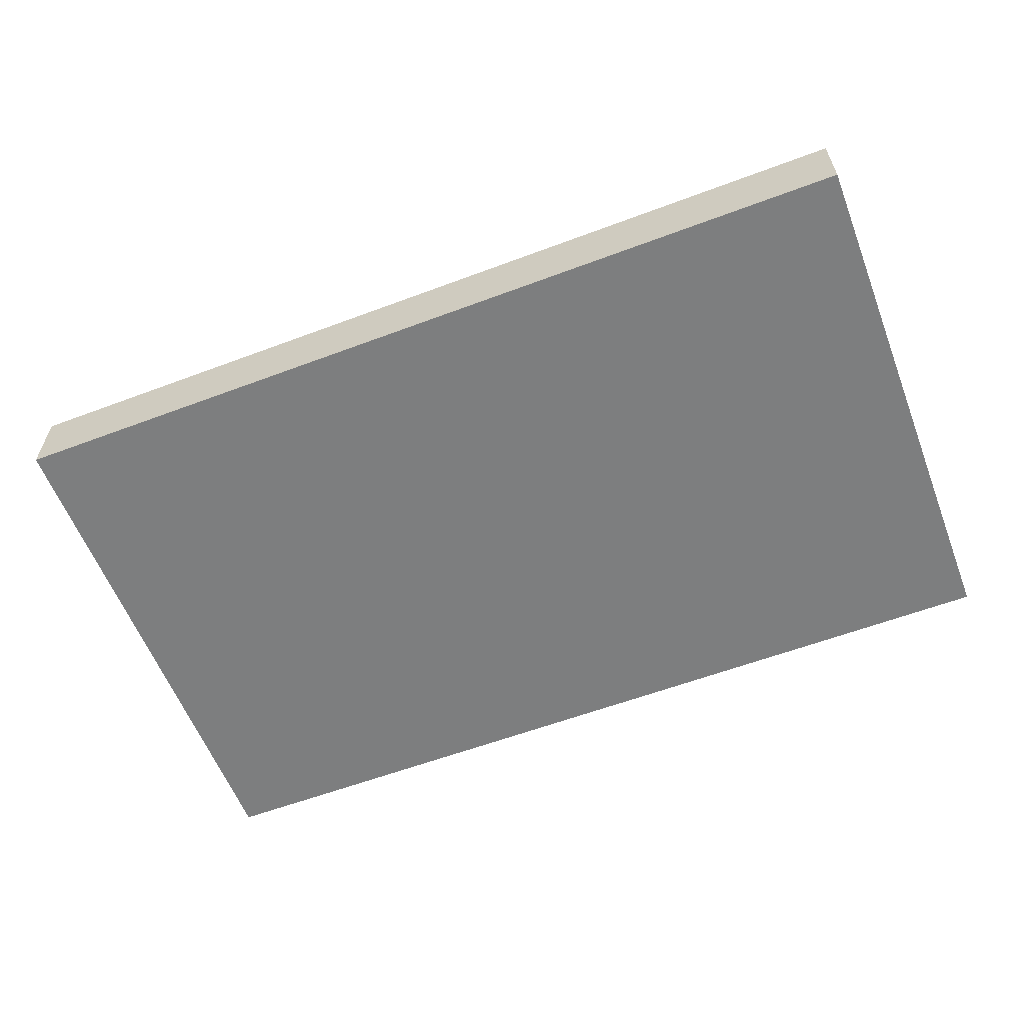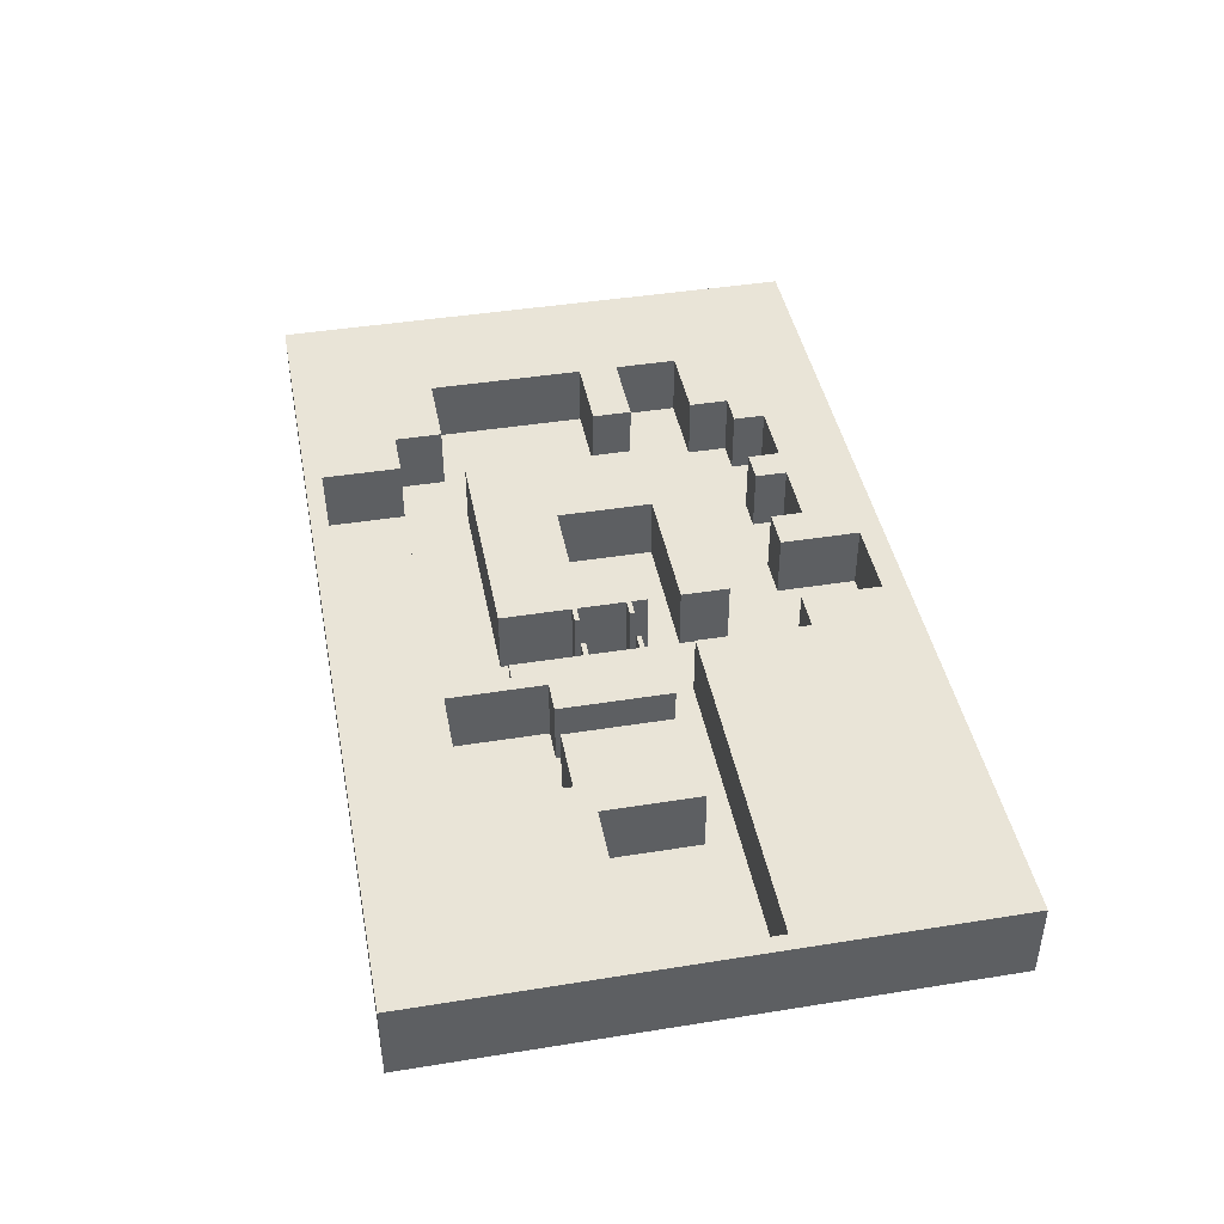
<metadata>
{"format":"obj","ext":"obj","renderer":"f3d","projection":"perspective","resolution":1024,"background":"white","views":[{"elev":-59.3,"azim":-158.9,"up":"+Y"},{"elev":42.9,"azim":79.2,"up":"+Y"}]}
</metadata>
<code>
g dome yttervag
v -1 0 -16
v -1 0 -9
v -1 4 -9
v -1 4 -16
v -3.5 0 -16
v -3.5 4 -16
v -3.5 0 -21
v -3.5 4 -21
v -8.5 0 -21
v -8.5 4 -21
v -8.5 0 -16
v -8.5 4 -16
v -11 0 -16
v -11 4 -16
v -11 0 -18
v -11 4 -18
v -15 0 -18
v -15 4 -18
v -15 0 -16
v -15 4 -16
v -17 0 -16
v -17 4 -16
v -17 0 -18
v -17 4 -18
v -21 0 -18
v -21 4 -18
v -21 0 -16
v -21 4 -16
v -23 0 -16
v -23 4 -16
v -23 0 -13.5
v -23 4 -13.5
v -28 0 -13.5
v -28 4 -13.5
v -28 0 -9.5
v -28 4 -9.5
v -23 0 -9.5
v -23 4 -9.5
v -23 0 -7
v -23 4 -7
v -28 0 -7
v -28 4 -7
v -28 0 3
v -28 4 3
v -23 0 3
v -23 4 3
v -23 0 6
v -23 4 6
v -20 0 6
v -20 4 6
v -20 0 11
v -20 4 11
v -4 0 11
v -4 4 11
v -4 0 6
v -4 4 6
v -1 0 6
v -1 4 6
v -1 0 5
v -1 4 5
v 0 0 5
v 0 4 5
v 0 0 2
v 0 4 2
v -1 0 2
v -1 4 2
v -1 0 -5.7
v -1 4 -5.7
v -1 0 -6
v -1 4 -6
v -1 0 -7
v -1 4 -7
v 0.7013 0 -5.299
v 0.7013 4 -5.299
v 0.7013 0 12.09
v 0.7013 4 12.09
v -35.89 0 12.09
v -35.89 4 12.09
v -35.89 0 -22.48
v -35.89 4 -22.48
v -0.007828 0 -22.48
v -0.007828 4 -22.48
v -0.007828 0 -9.992
v -0.007828 4 -9.992
f 1 2 4
f 4 2 3
f 5 1 6
f 6 1 4
f 7 5 8
f 8 5 6
f 9 7 10
f 10 7 8
f 11 9 12
f 12 9 10
f 13 11 14
f 14 11 12
f 15 13 16
f 16 13 14
f 17 15 18
f 18 15 16
f 19 17 20
f 20 17 18
f 21 19 22
f 22 19 20
f 23 21 24
f 24 21 22
f 25 23 26
f 26 23 24
f 27 25 28
f 28 25 26
f 29 27 30
f 30 27 28
f 31 29 32
f 32 29 30
f 33 31 34
f 34 31 32
f 35 33 36
f 36 33 34
f 37 35 38
f 38 35 36
f 39 37 40
f 40 37 38
f 41 39 42
f 42 39 40
f 43 41 44
f 44 41 42
f 45 43 46
f 46 43 44
f 47 45 48
f 48 45 46
f 49 47 50
f 50 47 48
f 51 49 52
f 52 49 50
f 53 51 54
f 54 51 52
f 55 53 56
f 56 53 54
f 57 55 58
f 58 55 56
f 59 57 60
f 60 57 58
f 61 59 62
f 62 59 60
f 63 61 64
f 64 61 62
f 65 63 66
f 66 63 64
f 67 65 68
f 68 65 66
f 69 67 70
f 70 67 68
f 71 69 72
f 72 69 70
f 73 71 74
f 74 71 72
f 75 73 76
f 76 73 74
f 77 75 78
f 78 75 76
f 79 77 80
f 80 77 78
f 81 79 82
f 82 79 80
f 83 81 84
f 84 81 82
f 2 83 3
f 3 83 84
f 3 84 4
f 4 84 82
f 4 82 8
f 8 82 10
f 10 82 80
f 10 80 26
f 26 80 30
f 26 30 28
f 78 42 80
f 80 42 36
f 80 36 34
f 76 52 78
f 78 52 48
f 78 48 44
f 44 48 46
f 74 64 76
f 76 64 62
f 76 62 58
f 58 62 60
f 72 70 74
f 74 70 68
f 74 68 66
f 66 64 74
f 56 54 58
f 58 54 76
f 54 52 76
f 52 50 48
f 44 42 78
f 40 38 42
f 42 38 36
f 32 30 34
f 34 30 80
f 26 24 10
f 10 24 18
f 10 18 16
f 24 22 18
f 18 22 20
f 14 12 16
f 16 12 10
f 8 6 4
f 2 1 83
f 83 1 81
f 81 1 7
f 81 7 9
f 1 5 7
f 11 15 9
f 9 15 17
f 9 17 23
f 23 17 21
f 21 17 19
f 11 13 15
f 23 25 9
f 9 25 79
f 9 79 81
f 27 29 25
f 25 29 79
f 31 33 29
f 29 33 79
f 33 35 79
f 79 35 41
f 79 41 77
f 77 41 43
f 77 43 47
f 47 43 45
f 35 37 41
f 41 37 39
f 49 51 47
f 47 51 77
f 77 51 75
f 75 51 53
f 75 53 57
f 57 53 55
f 59 61 57
f 57 61 75
f 61 63 75
f 75 63 73
f 73 63 65
f 73 65 67
f 67 69 73
f 73 69 71
g dome innervag
v -19 0 2
v -5 0 2
v -5 4 2
v -19 4 2
v -19 0 -12
v -19 4 -12
v -5 0 -12
v -5 4 -12
v -5 0 -9
v -5 4 -9
v -5.624 0 -10.25
v -5.624 4 -10.25
v -14.95 0 -10.25
v -14.95 4 -10.25
v -14.95 0 -1.5
v -14.95 4 -1.5
v -7.5 0 -1.5
v -7.5 4 -1.5
v -7.5 0 -4.5
v -7.5 4 -4.5
v -5 0 -7
v -5 4 -7
f 85 86 88
f 88 86 87
f 89 85 90
f 90 85 88
f 91 89 92
f 92 89 90
f 93 91 94
f 94 91 92
f 95 93 96
f 96 93 94
f 97 95 98
f 98 95 96
f 99 97 100
f 100 97 98
f 101 99 102
f 102 99 100
f 103 101 104
f 104 101 102
f 105 103 106
f 106 103 104
f 86 105 87
f 87 105 106
f 106 102 87
f 87 102 100
f 87 100 88
f 88 100 90
f 90 100 98
f 90 98 92
f 92 98 96
f 92 96 94
f 106 104 102
f 103 105 101
f 101 105 86
f 101 86 99
f 99 86 85
f 99 85 89
f 99 89 97
f 97 89 91
f 97 91 95
f 95 91 93
g entre vag
v 22 0 12.09
v 22 0 -0.2
v 22 4 -0.2
v 22 4 12.09
v 0.7013 0 12.09
v 0.7013 4 12.09
v 0.7013 0 -0.2
v 0.7013 4 -0.2
v 3 0 -0.2
v 3 4 -0.2
v 3 0 -0
v 3 4 0
v 1 0 -0
v 1 4 -0
v 1 0 6
v 1 4 6
v 9 0 6
v 9 4 6
v 9 0 -0
v 9 4 -0
v 5 0 -0
v 5 4 -0
v 5 0 -0.2
v 5 4 -0.2
f 107 108 110
f 110 108 109
f 111 107 112
f 112 107 110
f 113 111 114
f 114 111 112
f 115 113 116
f 116 113 114
f 117 115 118
f 118 115 116
f 119 117 120
f 120 117 118
f 121 119 122
f 122 119 120
f 123 121 124
f 124 121 122
f 125 123 126
f 126 123 124
f 127 125 128
f 128 125 126
f 129 127 130
f 130 127 128
f 108 129 109
f 109 129 130
f 130 126 109
f 109 126 124
f 109 124 110
f 110 124 112
f 112 124 122
f 112 122 114
f 114 122 120
f 114 120 116
f 116 120 118
f 130 128 126
f 127 129 125
f 125 129 108
f 125 108 123
f 123 108 107
f 123 107 111
f 123 111 121
f 121 111 113
f 121 113 119
f 119 113 115
f 119 115 117
g korridor vag1
v -1 0 -9
v 11 0 -9
v 11 4 -9
v -1 4 -9
v -0.007828 0 -9.992
v -0.007828 4 -9.992
v -0.007828 0 -22.48
v -0.007828 4 -22.48
v 11 0 -22.48
v 11 4 -22.48
f 131 132 134
f 134 132 133
f 135 131 136
f 136 131 134
f 137 135 138
f 138 135 136
f 139 137 140
f 140 137 138
f 132 139 133
f 133 139 140
f 134 133 136
f 136 133 140
f 136 140 138
f 137 139 135
f 135 139 132
f 135 132 131
g fik vag
v 11 0 -1
v 11 0 -7
v 11 4 -7
v 11 4 -1
v 21 0 -1
v 21 4 -1
v 21 0 -9
v 21 4 -9
v 11 0 -9
v 11 4 -9
v 11 0 -22.48
v 11 4 -22.48
v 22 0 -22.48
v 22 4 -22.48
v 22 0 -0.2
v 22 4 -0.2
v 10.5 0 -0.2
v 10.5 4 -0.2
v 10.5 0 -6.5
v 10.5 4 -6.5
f 141 142 144
f 144 142 143
f 145 141 146
f 146 141 144
f 147 145 148
f 148 145 146
f 149 147 150
f 150 147 148
f 151 149 152
f 152 149 150
f 153 151 154
f 154 151 152
f 155 153 156
f 156 153 154
f 157 155 158
f 158 155 156
f 159 157 160
f 160 157 158
f 142 159 143
f 143 159 160
f 143 160 144
f 144 160 158
f 144 158 146
f 146 158 156
f 146 156 148
f 148 156 154
f 148 154 152
f 152 150 148
f 142 141 159
f 159 141 157
f 157 141 145
f 157 145 155
f 155 145 147
f 155 147 153
f 153 147 151
f 151 147 149
g korridor vag 2
v 10.5 0 -0.2
v 10.5 0 -6.5
v 10.5 4 -6.5
v 10.5 4 -0.2
v 5 0 -0.2
v 5 4 -0.2
v 5 0 -7
v 5 4 -7
v 11 0 -7
v 11 4 -7
f 161 162 164
f 164 162 163
f 165 161 166
f 166 161 164
f 167 165 168
f 168 165 166
f 169 167 170
f 170 167 168
f 162 169 163
f 163 169 170
f 170 168 163
f 163 168 166
f 163 166 164
f 169 162 167
f 167 162 165
f 165 162 161
g korridor vag 3
v 0.7013 0 -5.299
v 0.7013 0 -0.2
v 0.7013 4 -0.2
v 0.7013 4 -5.299
v -1 0 -7
v -1 4 -7
v 3 0 -7
v 3 4 -7
v 3 0 -0.2
v 3 4 -0.2
f 171 172 174
f 174 172 173
f 175 171 176
f 176 171 174
f 177 175 178
f 178 175 176
f 179 177 180
f 180 177 178
f 172 179 173
f 173 179 180
f 173 180 174
f 174 180 178
f 174 178 176
f 172 171 179
f 179 171 177
f 177 171 175
g hq vag
v -7.5 0 -4.5
v -5 0 -7
v -5 4 -7
v -7.5 4 -4.5
v -7.5 0 -1.5
v -7.5 4 -1.5
v -14.95 0 -1.5
v -14.95 4 -1.5
v -14.95 0 -10.25
v -14.95 4 -10.25
v -5.624 0 -10.25
v -5.624 4 -10.25
v -5 0 -9
v -5 4 -9
v -13.56 0 -9
v -13.56 4 -9
v -13.56 0 -3
v -13.56 4 -3
v -8.565 0 -3
v -8.565 4 -3
v -8.565 0 -7
v -8.565 4 -7
f 181 182 184
f 184 182 183
f 185 181 186
f 186 181 184
f 187 185 188
f 188 185 186
f 189 187 190
f 190 187 188
f 191 189 192
f 192 189 190
f 193 191 194
f 194 191 192
f 195 193 196
f 196 193 194
f 197 195 198
f 198 195 196
f 199 197 200
f 200 197 198
f 201 199 202
f 202 199 200
f 182 201 183
f 183 201 202
f 183 202 184
f 184 202 200
f 184 200 186
f 186 200 198
f 186 198 188
f 188 198 190
f 190 198 196
f 190 196 192
f 192 196 194
f 182 181 201
f 201 181 199
f 199 181 185
f 199 185 197
f 197 185 187
f 197 187 189
f 197 189 195
f 195 189 191
f 195 191 193
g sluss vag 1
v -5 0 -6
v -5 0 -5.7
v -5 4 -5.7
v -5 4 -6
v -4 0 -6
v -4 4 -6
v -4 0 -5.7
v -4 4 -5.7
f 203 204 206
f 206 204 205
f 207 203 208
f 208 203 206
f 209 207 210
f 210 207 208
f 204 209 205
f 205 209 210
f 210 208 205
f 205 208 206
f 209 204 207
f 207 204 203
g sluss vag 2
v -2 0 -6
v -2 0 -5.7
v -2 4 -5.7
v -2 4 -6
v -1 0 -6
v -1 4 -6
v -1 0 -5.7
v -1 4 -5.7
f 211 212 214
f 214 212 213
f 215 211 216
f 216 211 214
f 217 215 218
f 218 215 216
f 212 217 213
f 213 217 218
f 218 216 213
f 213 216 214
f 217 212 215
f 215 212 211
g sluss vag 3
v -5 0 -2.7
v -5 0 -2.4
v -5 4 -2.4
v -5 4 -2.7
v -4 0 -2.7
v -4 4 -2.7
v -4 0 -2.4
v -4 4 -2.4
f 219 220 222
f 222 220 221
f 223 219 224
f 224 219 222
f 225 223 226
f 226 223 224
f 220 225 221
f 221 225 226
f 226 224 221
f 221 224 222
f 225 220 223
f 223 220 219
g sluss vag 4
v -2 0 -2.4
v -1 0 -2.4
v -1 4 -2.4
v -2 4 -2.4
v -2 0 -2.7
v -2 4 -2.7
v -1 0 -2.7
v -1 4 -2.7
f 227 228 230
f 230 228 229
f 231 227 232
f 232 227 230
f 233 231 234
f 234 231 232
f 228 233 229
f 229 233 234
f 229 234 230
f 230 234 232
f 228 227 233
f 233 227 231
g entre golv
v 5 0 -0
v 5 0 -0.2
v 5 -1 -0.2
v 5 -1 -0
v 3 0 0
v 3 -1 0
v 3 0 -0.2
v 3 -1 -0.2
v 0.7013 0 -0.2
v 0.7013 -1 -0.2
v 0.7013 0 12.09
v 0.7013 -1 12.09
v 22 0 12.09
v 22 -1 12.09
v 22 0 -0.2
v 22 -1 -0.2
f 235 236 238
f 238 236 237
f 239 235 240
f 240 235 238
f 241 239 242
f 242 239 240
f 243 241 244
f 244 241 242
f 245 243 246
f 246 243 244
f 247 245 248
f 248 245 246
f 249 247 250
f 250 247 248
f 236 249 237
f 237 249 250
f 236 235 249
f 249 235 247
f 247 235 245
f 245 235 239
f 245 239 243
f 243 239 241
f 237 250 238
f 238 250 248
f 238 248 246
f 238 246 240
f 240 246 244
f 240 244 242
g fik golv
v 22 0 -0.2
v 10.5 0 -0.2
v 10.5 -1 -0.2
v 22 -1 -0.2
v 22 0 -22.48
v 22 -1 -22.48
v 11 0 -22.48
v 11 -1 -22.48
v 11 0 -7
v 11 -1 -7
v 10.5 0 -6.5
v 10.5 -1 -6.5
f 251 252 254
f 254 252 253
f 255 251 256
f 256 251 254
f 257 255 258
f 258 255 256
f 259 257 260
f 260 257 258
f 261 259 262
f 262 259 260
f 252 261 253
f 253 261 262
f 261 252 259
f 259 252 251
f 259 251 255
f 255 257 259
f 262 260 253
f 253 260 254
f 254 260 256
f 256 260 258
g korridor golv
v -5 0 -9
v -1 0 -9
v -1 -1 -9
v -5 -1 -9
v -5 0 -6
v -5 -1 -6
v -1 0 -6
v -1 -1 -6
v -1 0 -7
v -1 -1 -7
v 0.7013 0 -5.299
v 0.7013 -1 -5.299
v 0.7013 0 -0.2
v 0.7013 -1 -0.2
v 3 0 -0.2
v 3 -1 -0.2
v 3 0 0
v 3 -1 0
v 5 0 -0
v 5 -1 0
v 5 0 -0.2
v 5 -1 -0.2
v 10.5 0 -0.2
v 10.5 -1 -0.2
v 10.5 0 -6.5
v 10.5 -1 -6.5
v 11 0 -7
v 11 -1 -7
v 11 0 -22.48
v 11 -1 -22.48
v -0.007828 0 -22.48
v -0.007828 -1 -22.48
v -0.007828 0 -9.992
v -0.007828 -1 -9.992
f 263 264 266
f 266 264 265
f 267 263 268
f 268 263 266
f 269 267 270
f 270 267 268
f 271 269 272
f 272 269 270
f 273 271 274
f 274 271 272
f 275 273 276
f 276 273 274
f 277 275 278
f 278 275 276
f 279 277 280
f 280 277 278
f 281 279 282
f 282 279 280
f 283 281 284
f 284 281 282
f 285 283 286
f 286 283 284
f 287 285 288
f 288 285 286
f 289 287 290
f 290 287 288
f 291 289 292
f 292 289 290
f 293 291 294
f 294 291 292
f 295 293 296
f 296 293 294
f 264 295 265
f 265 295 296
f 264 271 295
f 295 271 273
f 295 273 287
f 287 273 283
f 287 283 285
f 264 263 271
f 271 263 267
f 271 267 269
f 275 277 273
f 273 277 283
f 279 281 277
f 277 281 283
f 287 289 295
f 295 289 291
f 295 291 293
f 266 265 272
f 272 265 296
f 272 296 274
f 274 296 288
f 274 288 284
f 284 288 286
f 294 292 296
f 296 292 290
f 296 290 288
f 274 284 278
f 278 284 282
f 278 282 280
f 278 276 274
f 270 268 272
f 272 268 266
g hq golv
v -5.624 0 -10.25
v -5 0 -9
v -5 -1 -9
v -5.624 -1 -10.25
v -14.95 0 -10.25
v -14.95 -1 -10.25
v -14.95 0 -1.5
v -14.95 -1 -1.5
v -7.5 0 -1.5
v -7.5 -1 -1.5
v -7.5 0 -4.5
v -7.5 -1 -4.5
v -5 0 -7
v -5 -1 -7
f 297 298 300
f 300 298 299
f 301 297 302
f 302 297 300
f 303 301 304
f 304 301 302
f 305 303 306
f 306 303 304
f 307 305 308
f 308 305 306
f 309 307 310
f 310 307 308
f 298 309 299
f 299 309 310
f 309 298 307
f 307 298 297
f 307 297 301
f 301 303 307
f 307 303 305
f 310 308 299
f 299 308 300
f 300 308 302
f 302 308 304
f 304 308 306
g dome golv
v -35.89 0 -22.48
v -0.007828 0 -22.48
v -0.007828 -1 -22.48
v -35.89 -1 -22.48
v -35.89 0 12.09
v -35.89 -1 12.09
v 0.7013 0 12.09
v 0.7013 -1 12.09
v 0.7013 0 -5.299
v 0.7013 -1 -5.299
v -1 0 -7
v -1 -1 -7
v -1 0 -6
v -1 -1 -6
v -1 0 -5.7
v -1 -1 -5.7
v -1 0 -2.4
v -1 -1 -2.4
v -5 0 -2.4
v -5 -1 -2.4
v -5 0 -7
v -5 -1 -7
v -7.5 0 -4.5
v -7.5 -1 -4.5
v -7.5 0 -1.5
v -7.5 -1 -1.5
v -14.95 0 -1.5
v -14.95 -1 -1.5
v -14.95 0 -10.25
v -14.95 -1 -10.25
v -5.624 0 -10.25
v -5.624 -1 -10.25
v -5 0 -9
v -5 -1 -9
v -1 0 -9
v -1 -1 -9
v -0.007828 0 -9.992
v -0.007828 -1 -9.992
f 311 312 314
f 314 312 313
f 315 311 316
f 316 311 314
f 317 315 318
f 318 315 316
f 319 317 320
f 320 317 318
f 321 319 322
f 322 319 320
f 323 321 324
f 324 321 322
f 325 323 326
f 326 323 324
f 327 325 328
f 328 325 326
f 329 327 330
f 330 327 328
f 331 329 332
f 332 329 330
f 333 331 334
f 334 331 332
f 335 333 336
f 336 333 334
f 337 335 338
f 338 335 336
f 339 337 340
f 340 337 338
f 341 339 342
f 342 339 340
f 343 341 344
f 344 341 342
f 345 343 346
f 346 343 344
f 347 345 348
f 348 345 346
f 312 347 313
f 313 347 348
f 345 347 341
f 341 347 312
f 341 312 339
f 339 312 311
f 339 311 337
f 337 311 315
f 337 315 317
f 319 327 317
f 317 327 329
f 317 329 335
f 335 329 333
f 333 329 331
f 321 323 319
f 319 323 325
f 319 325 327
f 335 337 317
f 341 343 345
f 348 342 313
f 313 342 340
f 313 340 314
f 314 340 338
f 314 338 316
f 316 338 318
f 318 338 336
f 318 336 330
f 330 336 334
f 330 334 332
f 348 346 342
f 342 346 344
f 330 328 318
f 318 328 320
f 320 328 326
f 320 326 324
f 324 322 320
g sluss golv
v -1 0 -2.4
v -5 0 -2.4
v -5 -1 -2.4
v -1 -1 -2.4
v -1 0 -5.7
v -1 -1 -5.7
v -1 0 -6
v -1 -1 -6
v -5 0 -6
v -5 -1 -6
f 349 350 352
f 352 350 351
f 353 349 354
f 354 349 352
f 355 353 356
f 356 353 354
f 357 355 358
f 358 355 356
f 350 357 351
f 351 357 358
f 355 357 353
f 353 357 350
f 353 350 349
f 352 351 354
f 354 351 358
f 354 358 356
g fik teleport
v 11 0.01 -9
v 11 0.01 -1
v 11 0.02 -1
v 11 0.02 -9
v 21 0.01 -9
v 21 0.02 -9
v 21 0.01 -1
v 21 0.02 -1
f 359 360 362
f 362 360 361
f 363 359 364
f 364 359 362
f 365 363 366
f 366 363 364
f 360 365 361
f 361 365 366
f 366 364 361
f 361 364 362
f 365 360 363
f 363 360 359
g korridor teleport
v 3 0.01 0
v 5 0.01 -0
v 5 0.02 -0
v 3 0.02 0
v 3 0.01 -7
v 3 0.02 -7
v -1 0.01 -7
v -1 0.02 -7
v -1 0.01 -6
v -1 0.02 -6
v -5 0.01 -6
v -5 0.02 -6
v -5 0.01 -9
v -5 0.02 -9
v 11 0.01 -9
v 11 0.02 -9
v 11 0.01 -7
v 11 0.02 -7
v 5 0.01 -7
v 5 0.02 -7
f 367 368 370
f 370 368 369
f 371 367 372
f 372 367 370
f 373 371 374
f 374 371 372
f 375 373 376
f 376 373 374
f 377 375 378
f 378 375 376
f 379 377 380
f 380 377 378
f 381 379 382
f 382 379 380
f 383 381 384
f 384 381 382
f 385 383 386
f 386 383 384
f 368 385 369
f 369 385 386
f 369 386 370
f 370 386 372
f 372 386 382
f 372 382 380
f 386 384 382
f 372 380 374
f 374 380 378
f 374 378 376
f 368 367 385
f 385 367 371
f 385 371 381
f 381 371 379
f 379 371 373
f 379 373 377
f 377 373 375
f 381 383 385
g entre teleport
v 9 0.01 6
v 9 0.01 -0
v 9 0.02 -0
v 9 0.02 6
v 1 0.01 6
v 1 0.02 6
v 1 0.01 -0
v 1 0.02 -0
f 387 388 390
f 390 388 389
f 391 387 392
f 392 387 390
f 393 391 394
f 394 391 392
f 388 393 389
f 389 393 394
f 394 392 389
f 389 392 390
f 393 388 391
f 391 388 387
g sluss teleport
v -4 0.01 -6
v -4 0.01 -5.7
v -4 0.02 -5.7
v -4 0.02 -6
v -2 0.01 -6
v -2 0.02 -6
v -2 0.01 -5.7
v -2 0.02 -5.7
v -1 0.01 -5.7
v -1 0.02 -5.7
v -1 0.01 -2.7
v -1 0.02 -2.7
v -2 0.01 -2.7
v -2 0.02 -2.7
v -2 0.01 -2.4
v -2 0.02 -2.4
v -4 0.01 -2.4
v -4 0.02 -2.4
v -4 0.01 -2.7
v -4 0.02 -2.7
v -5 0.01 -2.7
v -5 0.02 -2.7
v -5 0.01 -5.7
v -5 0.02 -5.7
f 395 396 398
f 398 396 397
f 399 395 400
f 400 395 398
f 401 399 402
f 402 399 400
f 403 401 404
f 404 401 402
f 405 403 406
f 406 403 404
f 407 405 408
f 408 405 406
f 409 407 410
f 410 407 408
f 411 409 412
f 412 409 410
f 413 411 414
f 414 411 412
f 415 413 416
f 416 413 414
f 417 415 418
f 418 415 416
f 396 417 397
f 397 417 418
f 418 414 397
f 397 414 402
f 397 402 400
f 418 416 414
f 402 414 408
f 408 414 412
f 408 412 410
f 406 404 408
f 408 404 402
f 400 398 397
f 415 417 413
f 413 417 396
f 413 396 401
f 401 396 399
f 399 396 395
f 413 401 407
f 407 401 403
f 407 403 405
f 409 411 407
f 407 411 413
g dome teleport
v -1 0.01 -9
v -1 0.01 -16
v -1 0.02 -16
v -1 0.02 -9
v -5 0.01 -9
v -5 0.02 -9
v -5 0.01 -12
v -5 0.02 -12
v -19 0.01 -12
v -19 0.02 -12
v -19 0.01 2
v -19 0.02 2
v -5 0.01 2
v -5 0.02 2
v -5 0.01 -2.4
v -5 0.02 -2.4
v -1 0.01 -2.4
v -1 0.02 -2.4
v -1 0.01 6
v -1 0.02 6
v -23 0.01 6
v -23 0.02 6
v -23 0.01 -16
v -23 0.02 -16
f 419 420 422
f 422 420 421
f 423 419 424
f 424 419 422
f 425 423 426
f 426 423 424
f 427 425 428
f 428 425 426
f 429 427 430
f 430 427 428
f 431 429 432
f 432 429 430
f 433 431 434
f 434 431 432
f 435 433 436
f 436 433 434
f 437 435 438
f 438 435 436
f 439 437 440
f 440 437 438
f 441 439 442
f 442 439 440
f 420 441 421
f 421 441 442
f 422 421 426
f 426 421 442
f 426 442 428
f 428 442 440
f 428 440 430
f 430 440 432
f 432 440 438
f 432 438 436
f 436 434 432
f 426 424 422
f 439 441 427
f 427 441 420
f 427 420 425
f 425 420 419
f 425 419 423
f 427 429 439
f 439 429 431
f 439 431 437
f 437 431 435
f 435 431 433
g hq teleport
v -8.565 0.01 -3
v -8.565 0.01 -7
v -8.565 0.02 -7
v -8.565 0.02 -3
v -13.56 0.01 -3
v -13.56 0.02 -3
v -13.56 0.01 -9
v -13.56 0.02 -9
v -5 0.01 -9
v -5 0.02 -9
v -5 0.01 -7
v -5 0.02 -7
f 443 444 446
f 446 444 445
f 447 443 448
f 448 443 446
f 449 447 450
f 450 447 448
f 451 449 452
f 452 449 450
f 453 451 454
f 454 451 452
f 444 453 445
f 445 453 454
f 454 452 445
f 445 452 450
f 445 450 448
f 448 446 445
f 453 444 451
f 451 444 449
f 449 444 447
f 447 444 443

</code>
